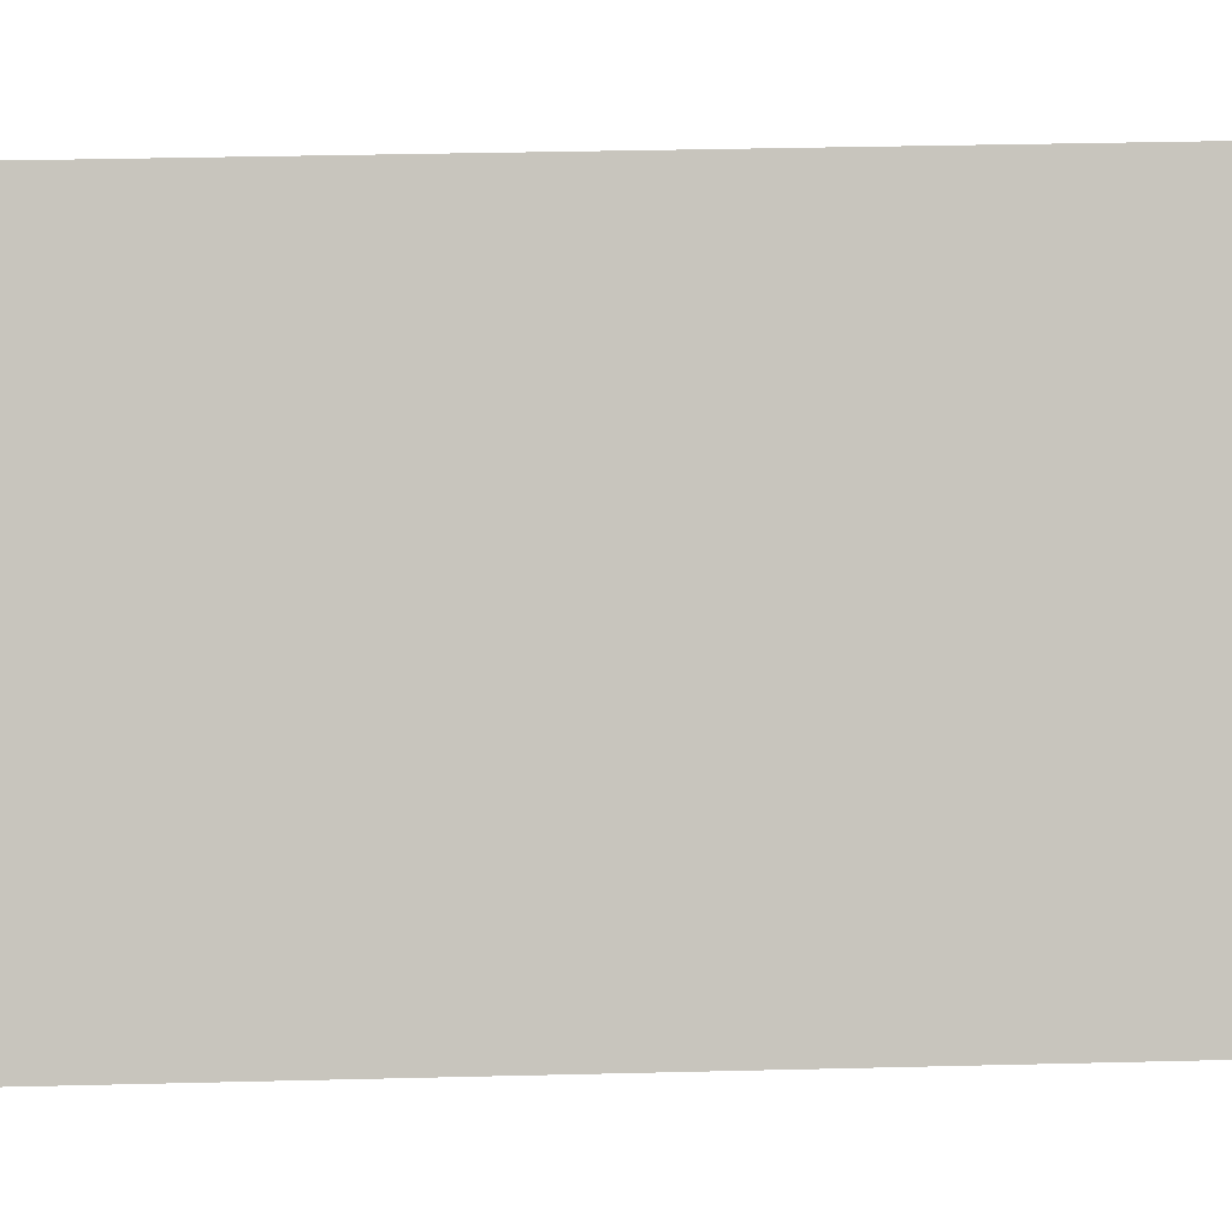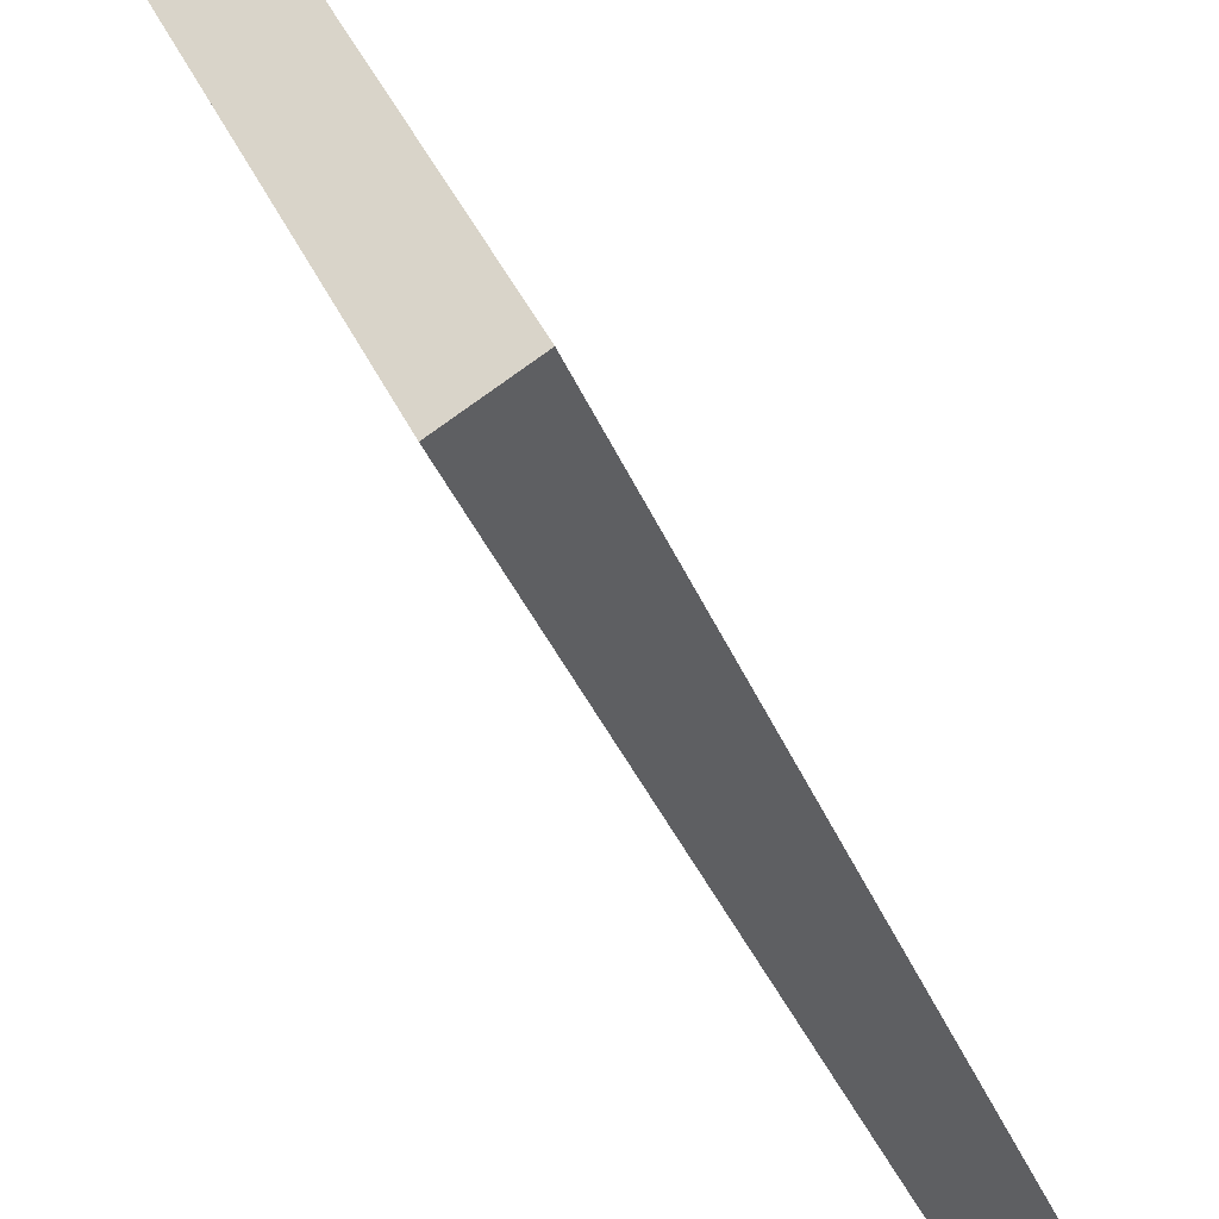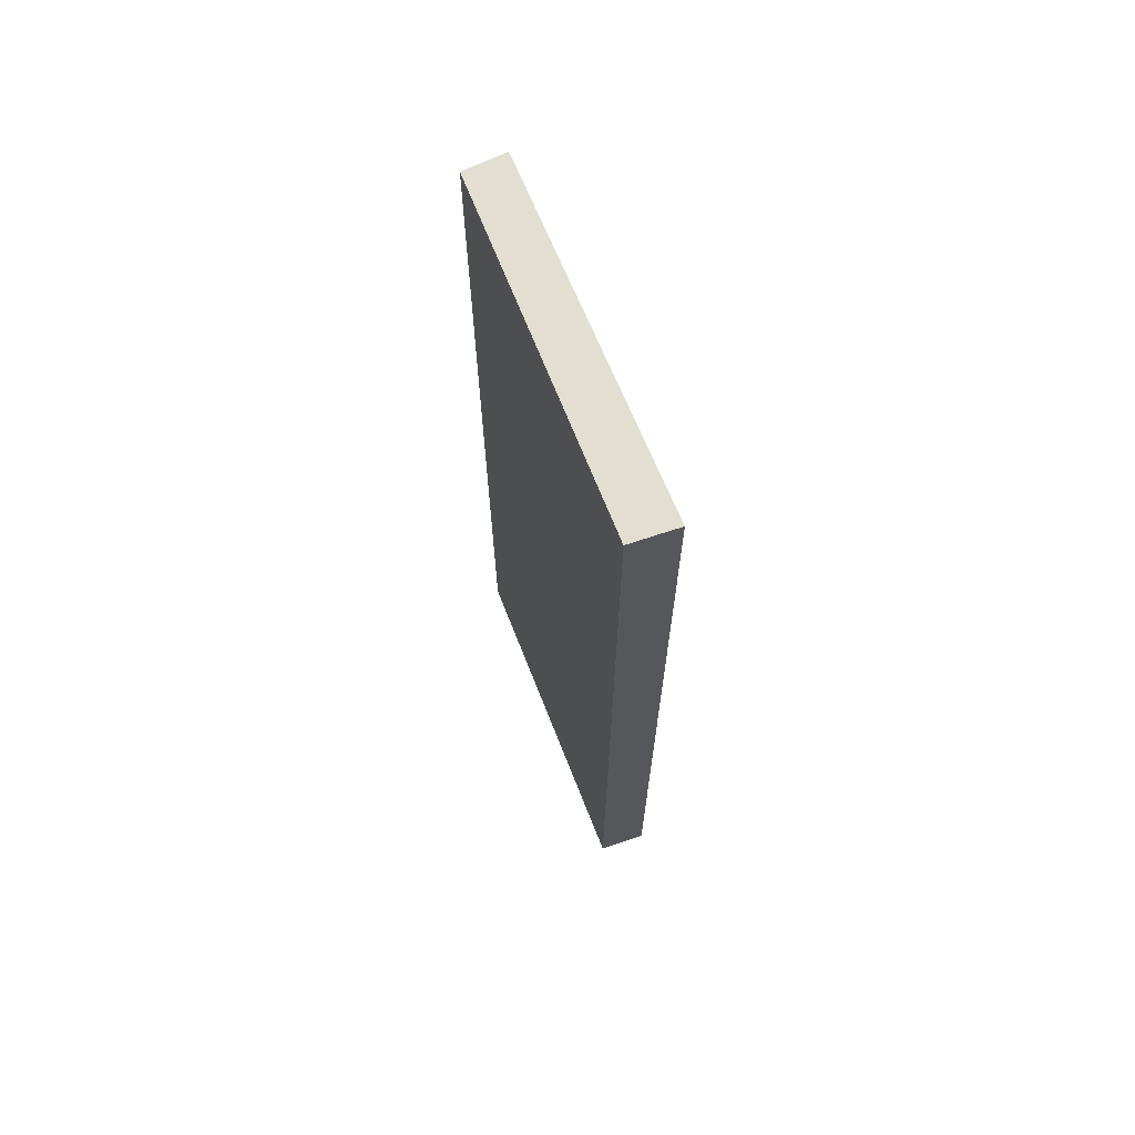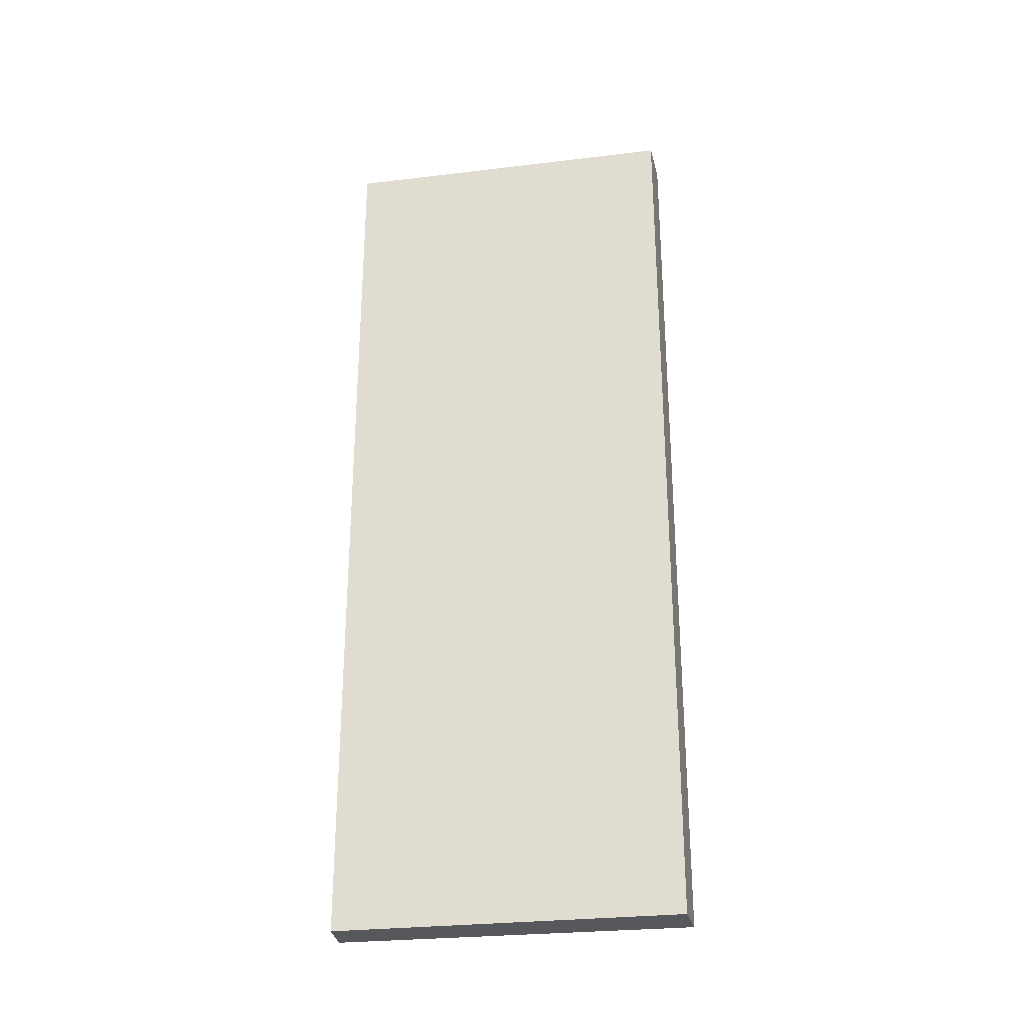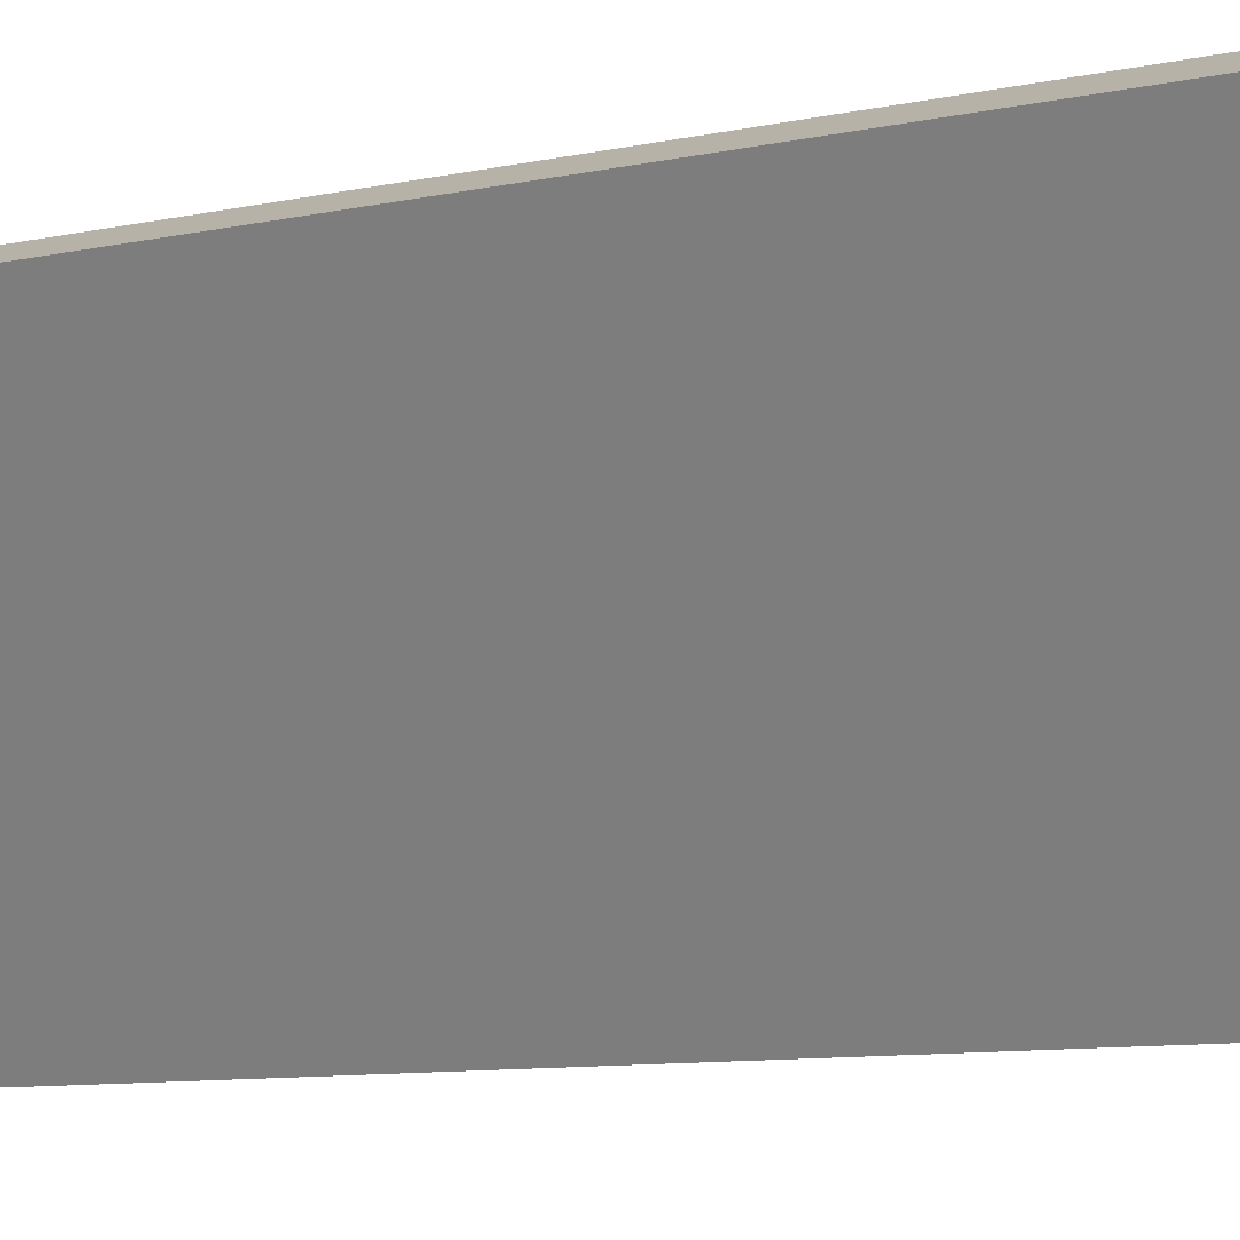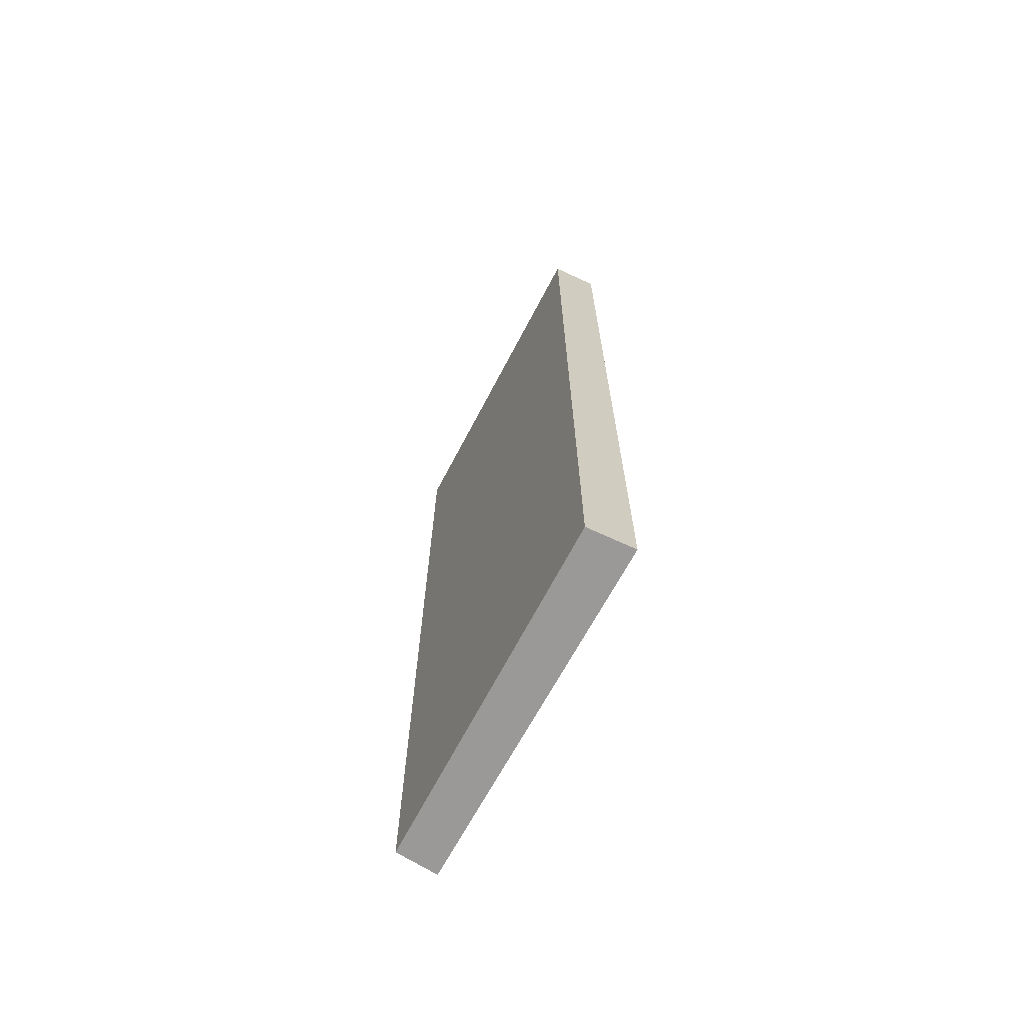
<metadata>
{"format":"obj","ext":"obj","renderer":"f3d","projection":"perspective","resolution":1024,"background":"white","views":[{"elev":29.8,"azim":87.8,"up":"+Z"},{"elev":-25.3,"azim":14.8,"up":"+Z"},{"elev":67.9,"azim":129.1,"up":"+Y"},{"elev":-28.2,"azim":70.9,"up":"+Y"},{"elev":-8.1,"azim":-56.1,"up":"+Z"},{"elev":-69.0,"azim":122.8,"up":"+Y"}]}
</metadata>
<code>
v  0.912 21.33 0.425
v  3.936 21.33 -7.201
v  0 21.33 1.306e-15
v  4.878 21.33 -6.605
v  0 0 0
v  0.912 -2.602e-17 0.425
v  4.878 4.044e-16 -6.605
v  3.936 4.409e-16 -7.201
g defaultobject
f 1 2 3
f 2 1 4
f 5 1 3
f 1 5 6
f 6 4 1
f 4 6 7
f 7 2 4
f 2 7 8
f 8 3 2
f 3 8 5
f 8 6 5
f 6 8 7

</code>
